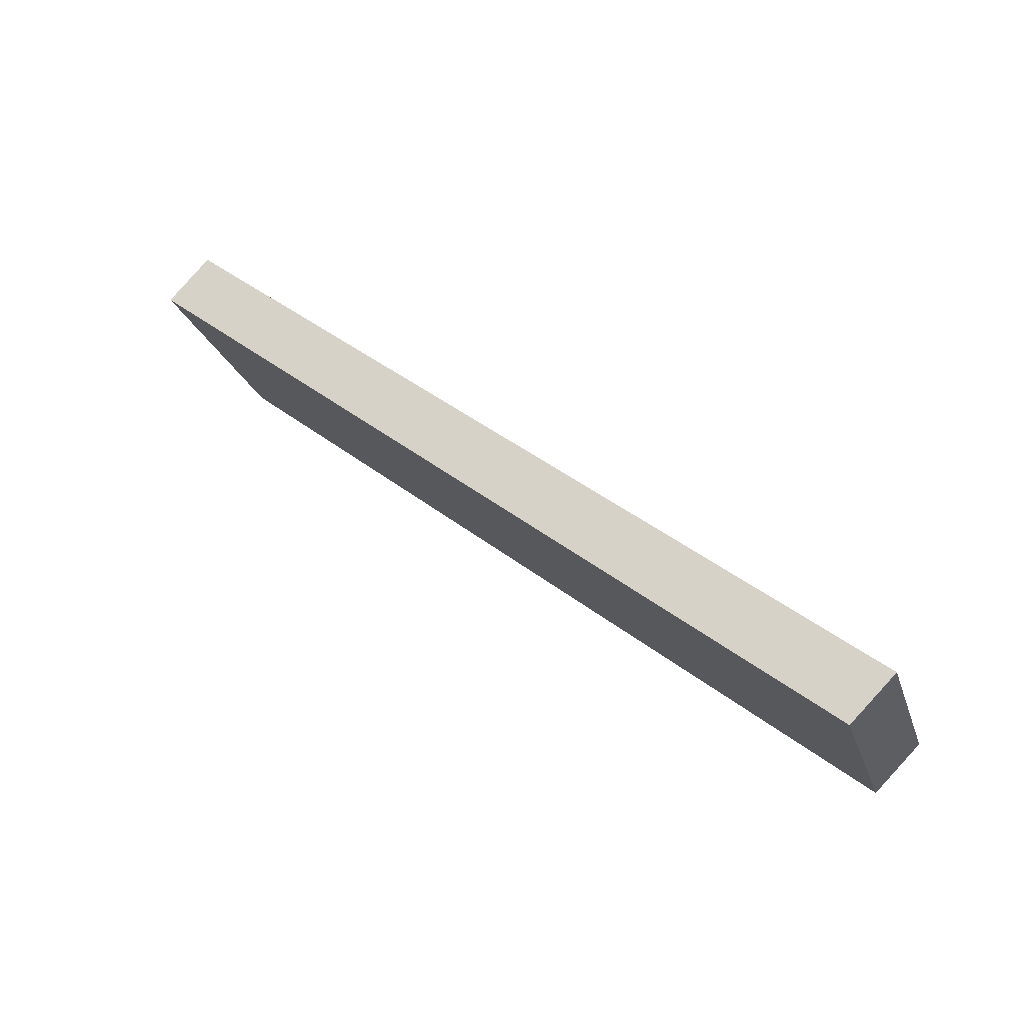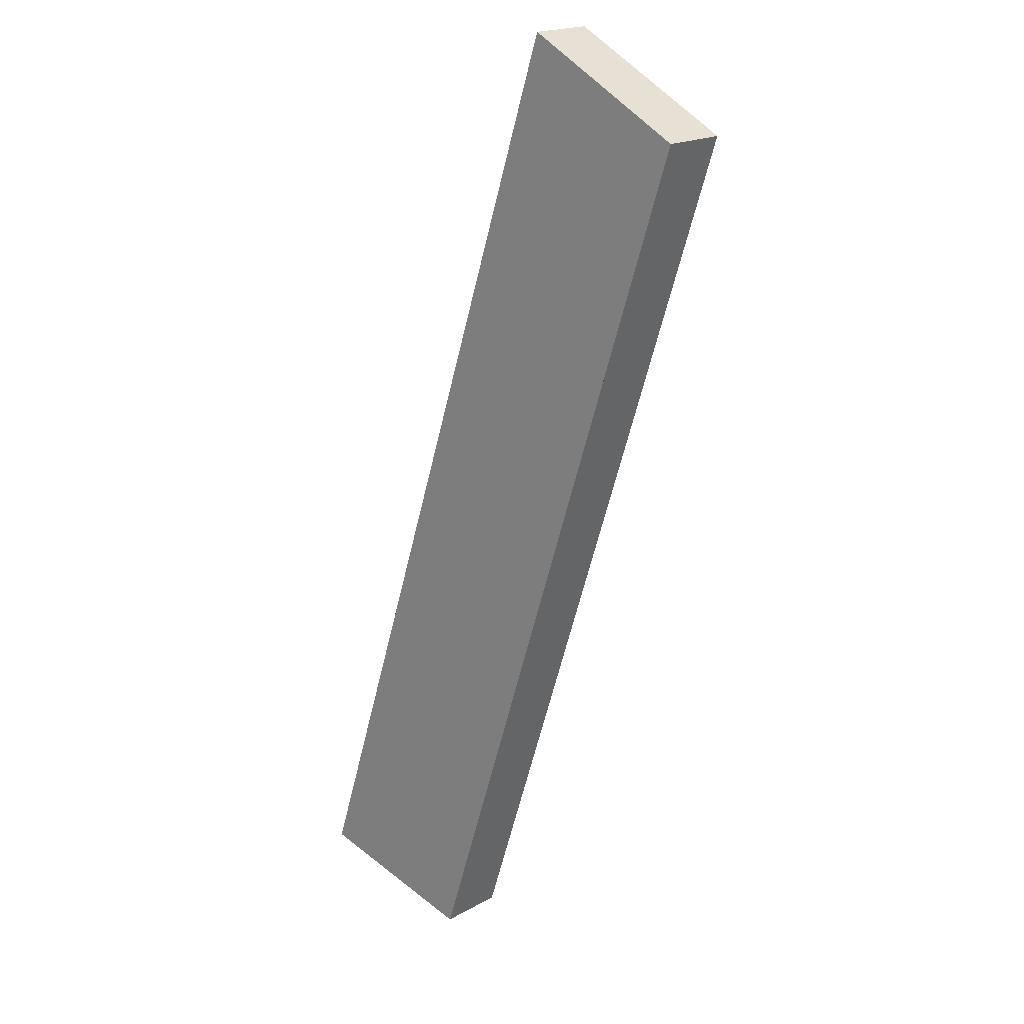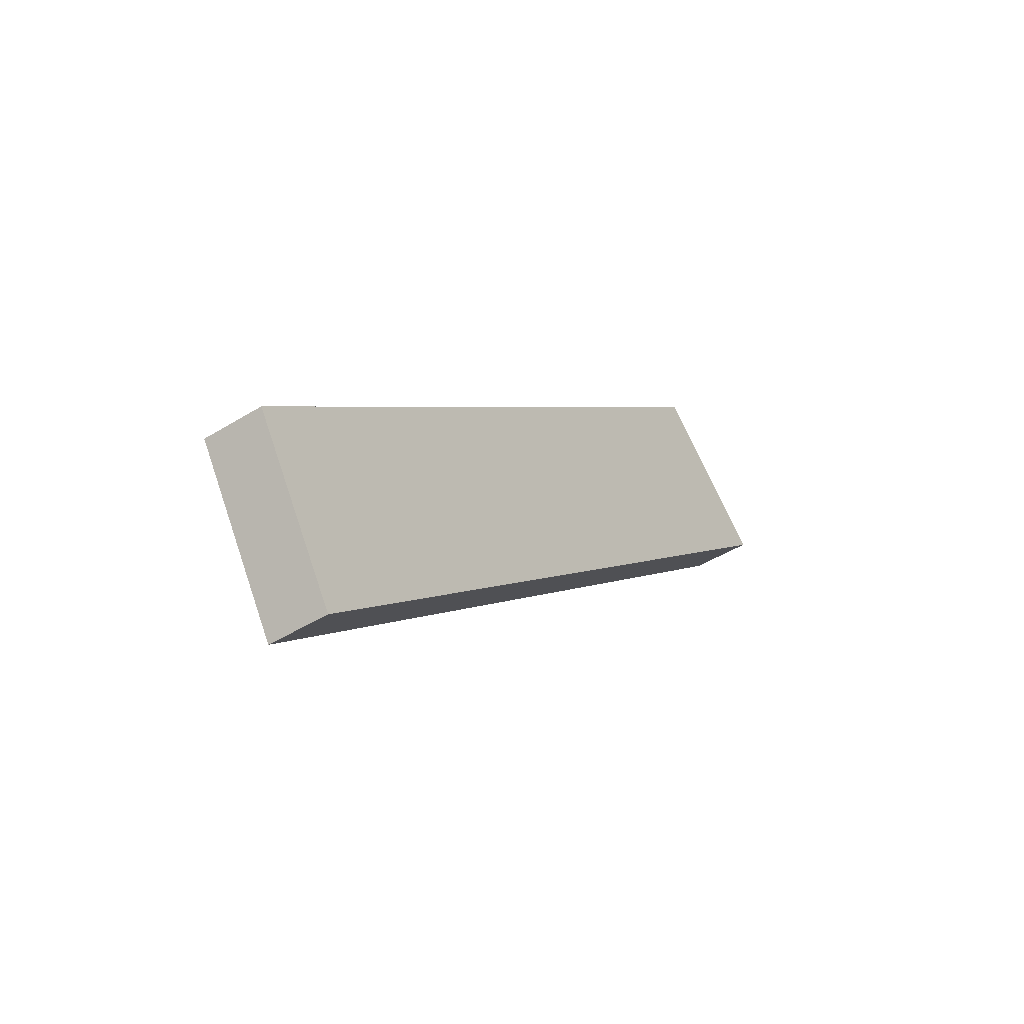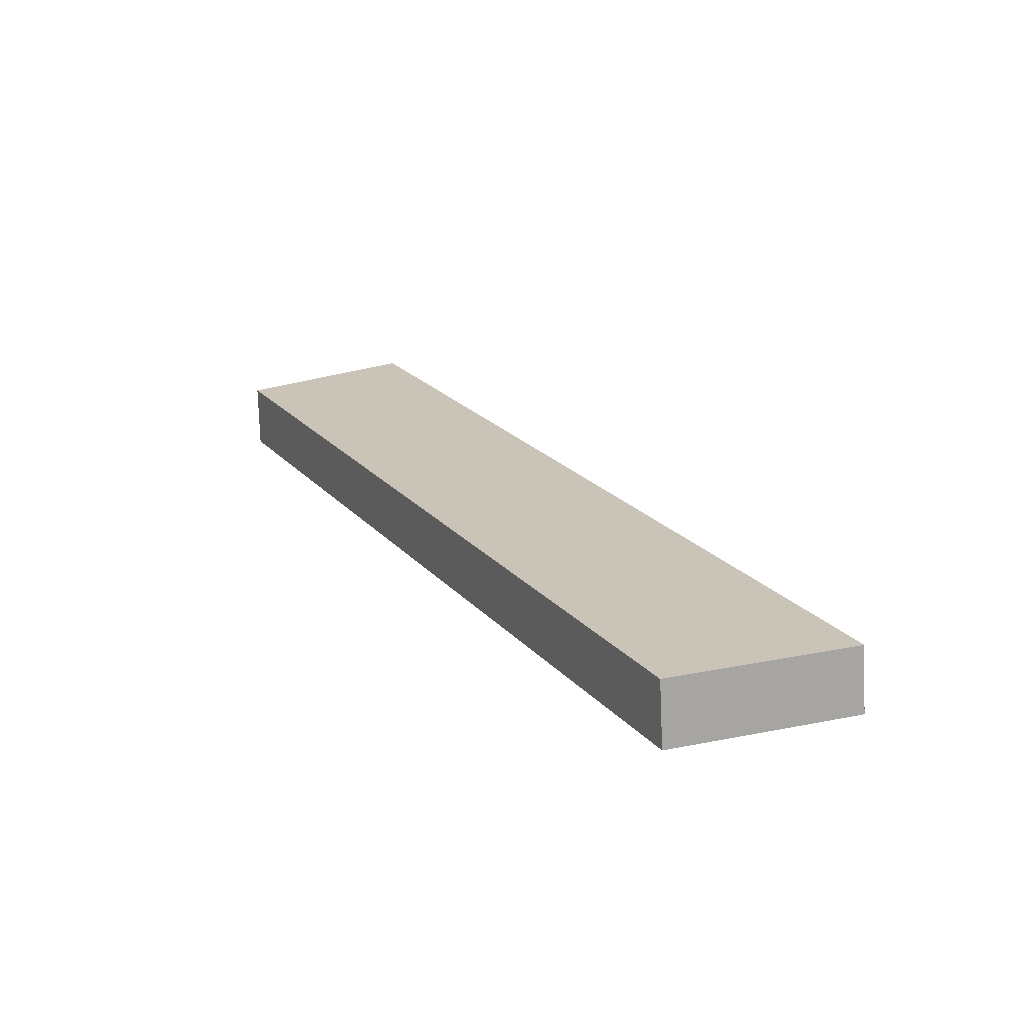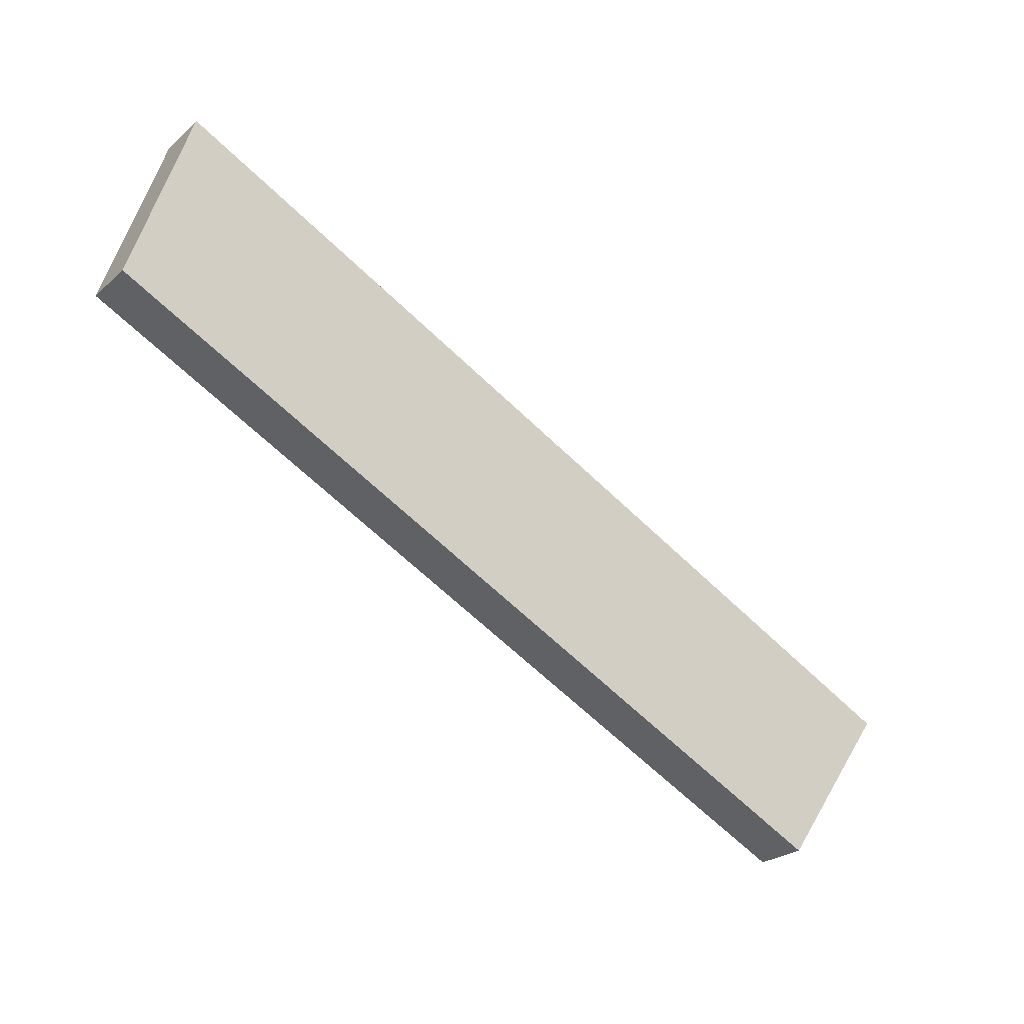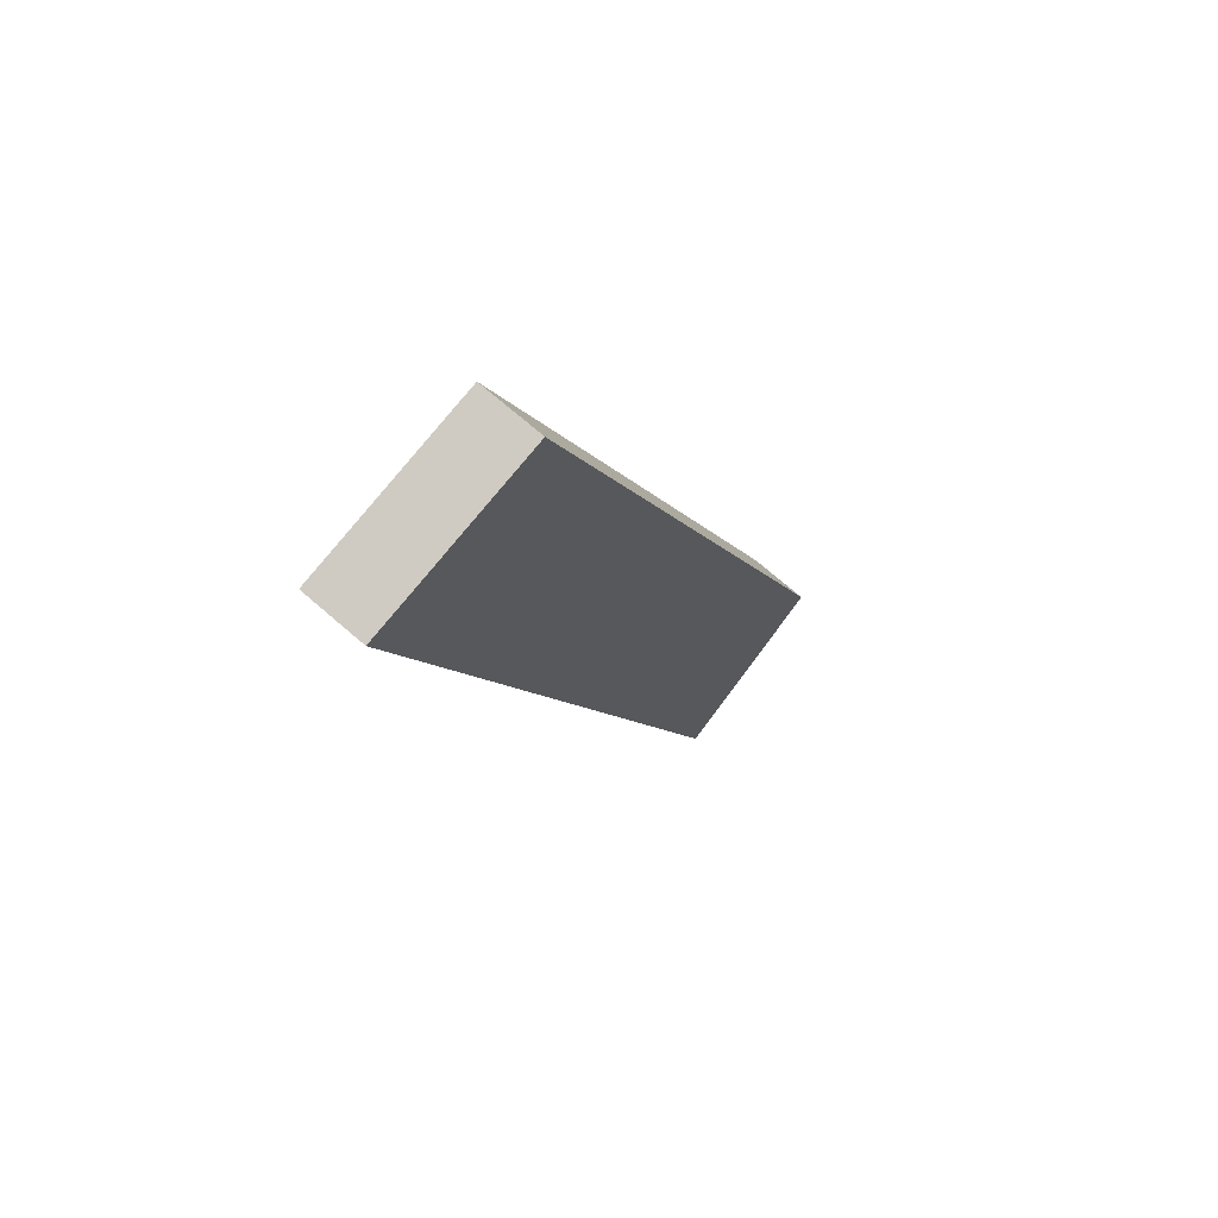
<metadata>
{"format":"obj","ext":"obj","renderer":"f3d","projection":"perspective","resolution":1024,"background":"white","views":[{"elev":-55.3,"azim":-90.6,"up":"+Z"},{"elev":73.4,"azim":21.1,"up":"+Z"},{"elev":55.8,"azim":-138.4,"up":"+Z"},{"elev":-31.7,"azim":138.3,"up":"+Y"},{"elev":29.2,"azim":90.9,"up":"+Y"},{"elev":-54.8,"azim":24.5,"up":"+Z"}]}
</metadata>
<code>
v -1.149 1.483 -3.928
v -1.287 1.306 -3.792
v -1.812 1.703 -4.297
v -1.95 1.526 -4.16
v -1.37 1.556 -4.051
v -1.591 1.63 -4.174
v -1.729 1.453 -4.038
v -1.508 1.379 -3.915
v -1.254 4.176 -1.163
v -1.392 4.008 -1.017
v -1.923 4.547 -1.376
v -2.061 4.379 -1.231
v -1.477 4.299 -1.234
v -1.7 4.423 -1.305
v -1.838 4.255 -1.159
v -1.615 4.132 -1.088
v -1.149 1.483 -3.928
v -1.201 2.829 -2.546
v -1.254 4.176 -1.163
v -1.534 2.977 -2.691
v -1.812 1.703 -4.297
v -1.867 3.125 -2.837
v -1.923 4.547 -1.376
v -1.37 1.556 -4.051
v -1.591 1.63 -4.174
v -1.507 2.285 -3.402
v -1.368 2.903 -2.618
v -1.175 2.156 -3.237
v -1.341 2.221 -3.319
v -1.84 2.414 -3.567
v -1.701 3.051 -2.764
v -1.674 2.35 -3.484
v -1.7 4.423 -1.305
v -1.477 4.299 -1.234
v -1.895 3.836 -2.106
v -1.561 3.669 -1.98
v -1.728 3.752 -2.043
v -1.394 3.586 -1.917
v -1.826 2.059 -3.932
v -1.853 2.769 -3.202
v -1.881 3.48 -2.472
v -1.909 4.191 -1.741
v -1.228 3.503 -1.854
v -1.812 1.703 -4.297
v -1.867 3.125 -2.837
v -1.923 4.547 -1.376
v -1.95 1.526 -4.16
v -2.061 4.379 -1.231
v -1.909 4.191 -1.741
v -1.895 3.836 -2.106
v -1.881 3.48 -2.472
v -1.853 2.769 -3.202
v -1.84 2.414 -3.567
v -1.826 2.059 -3.932
v -1.963 1.883 -3.794
v -1.977 2.239 -3.428
v -1.991 2.596 -3.062
v -2.005 2.953 -2.695
v -2.019 3.309 -2.329
v -2.033 3.666 -1.963
v -2.047 4.022 -1.597
v -1.899 2.089 -3.741
v -1.936 3.039 -2.766
v -1.955 3.513 -2.279
v -1.973 3.988 -1.791
v -1.95 1.526 -4.16
v -2.005 2.953 -2.695
v -2.061 4.379 -1.231
v -1.672 2.805 -2.55
v -1.287 1.306 -3.792
v -1.392 4.008 -1.017
v -1.729 1.453 -4.038
v -1.508 1.379 -3.915
v -1.645 2.11 -3.263
v -1.839 2.879 -2.623
v -1.811 2.175 -3.345
v -1.506 2.731 -2.477
v -1.479 2.046 -3.181
v -1.615 4.132 -1.088
v -1.838 4.255 -1.159
v -1.366 3.332 -1.711
v -1.699 3.499 -1.837
v -1.532 3.416 -1.774
v -2.033 3.666 -1.963
v -1.866 3.582 -1.9
v -2.047 4.022 -1.597
v -2.019 3.309 -2.329
v -1.991 2.596 -3.062
v -1.977 2.239 -3.428
v -1.963 1.883 -3.794
v -1.313 1.981 -3.098
v -1.339 2.657 -2.404
v -1.287 1.306 -3.792
v -1.392 4.008 -1.017
v -1.149 1.483 -3.928
v -1.254 4.176 -1.163
v -1.175 2.156 -3.237
v -1.201 2.829 -2.546
v -1.228 3.503 -1.854
v -1.366 3.332 -1.711
v -1.339 2.657 -2.404
v -1.313 1.981 -3.098
f 1 2 8 7 4 3 6 5
f 9 13 14 11 12 15 16 10
f 18 28 17 24 25 21 39 30 40 22 41 35 42 23 33 34 19 43
f 54 44 47 55 56 57 58 59 60 61 48 46 49 50 51 45 52 53
f 67 88 89 90 66 72 73 70 91 92 81 71 79 80 68 86 84 87
f 102 93 95 97 98 99 96 94 100 101

</code>
